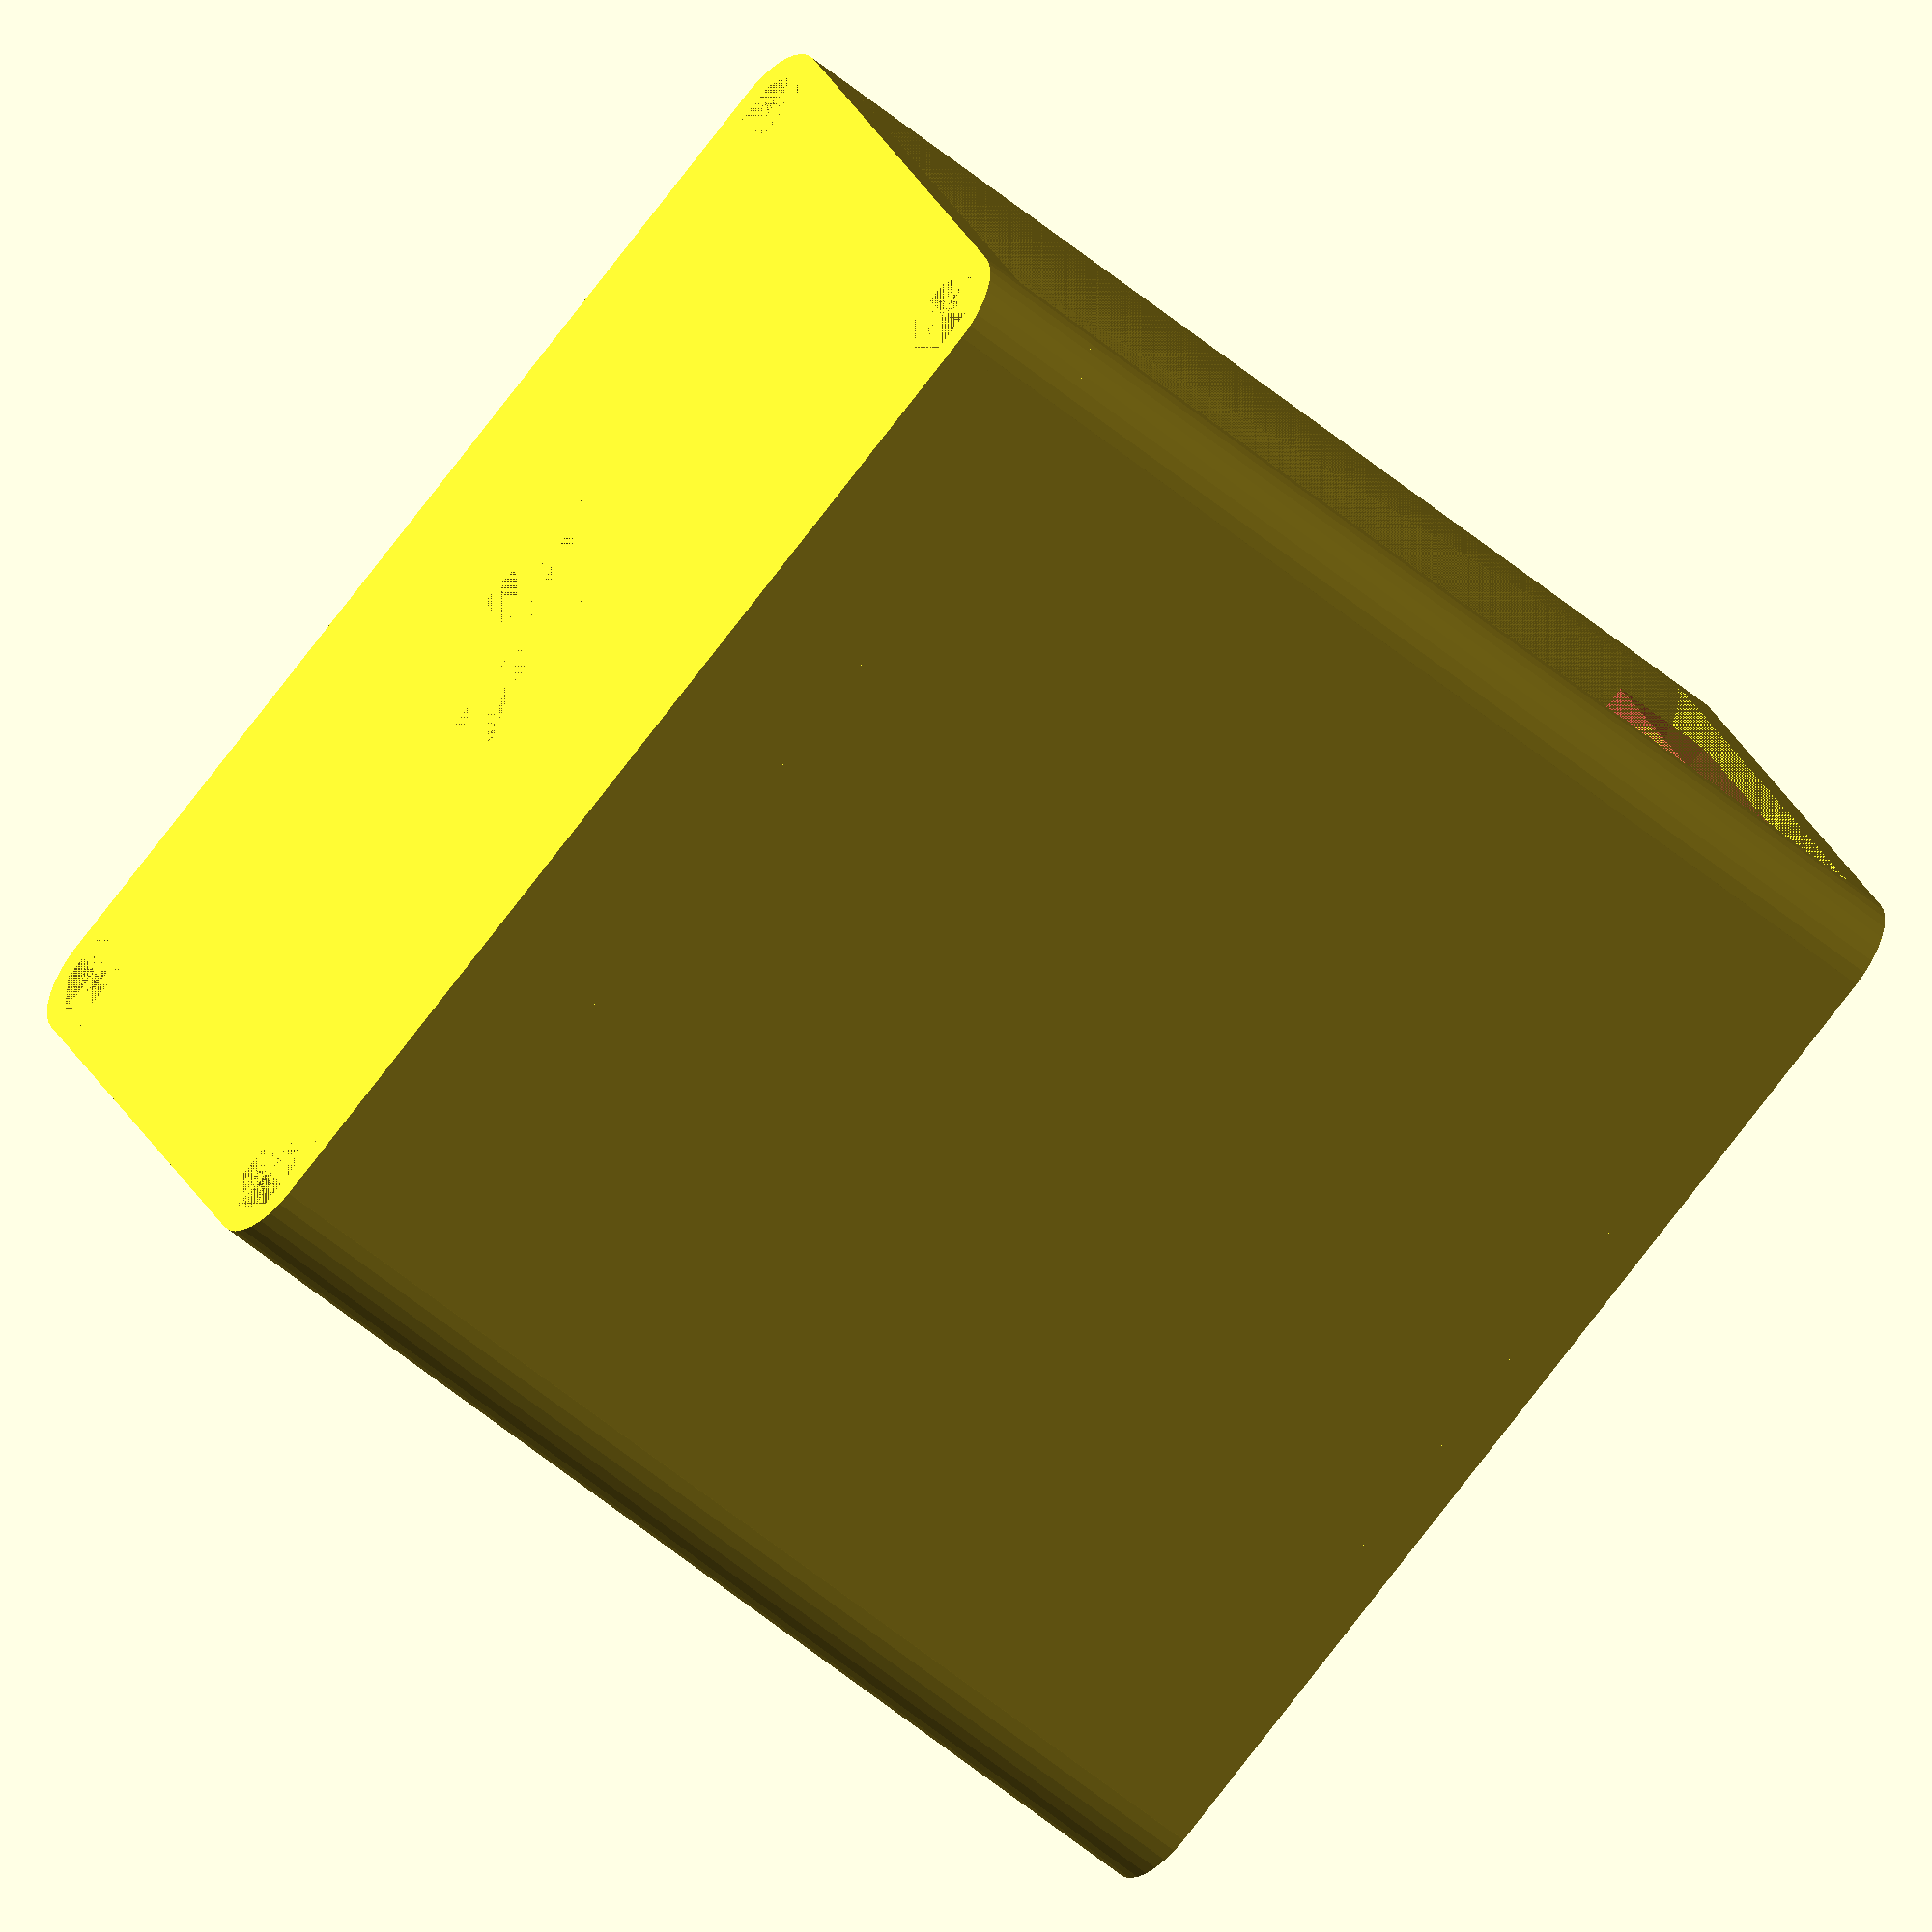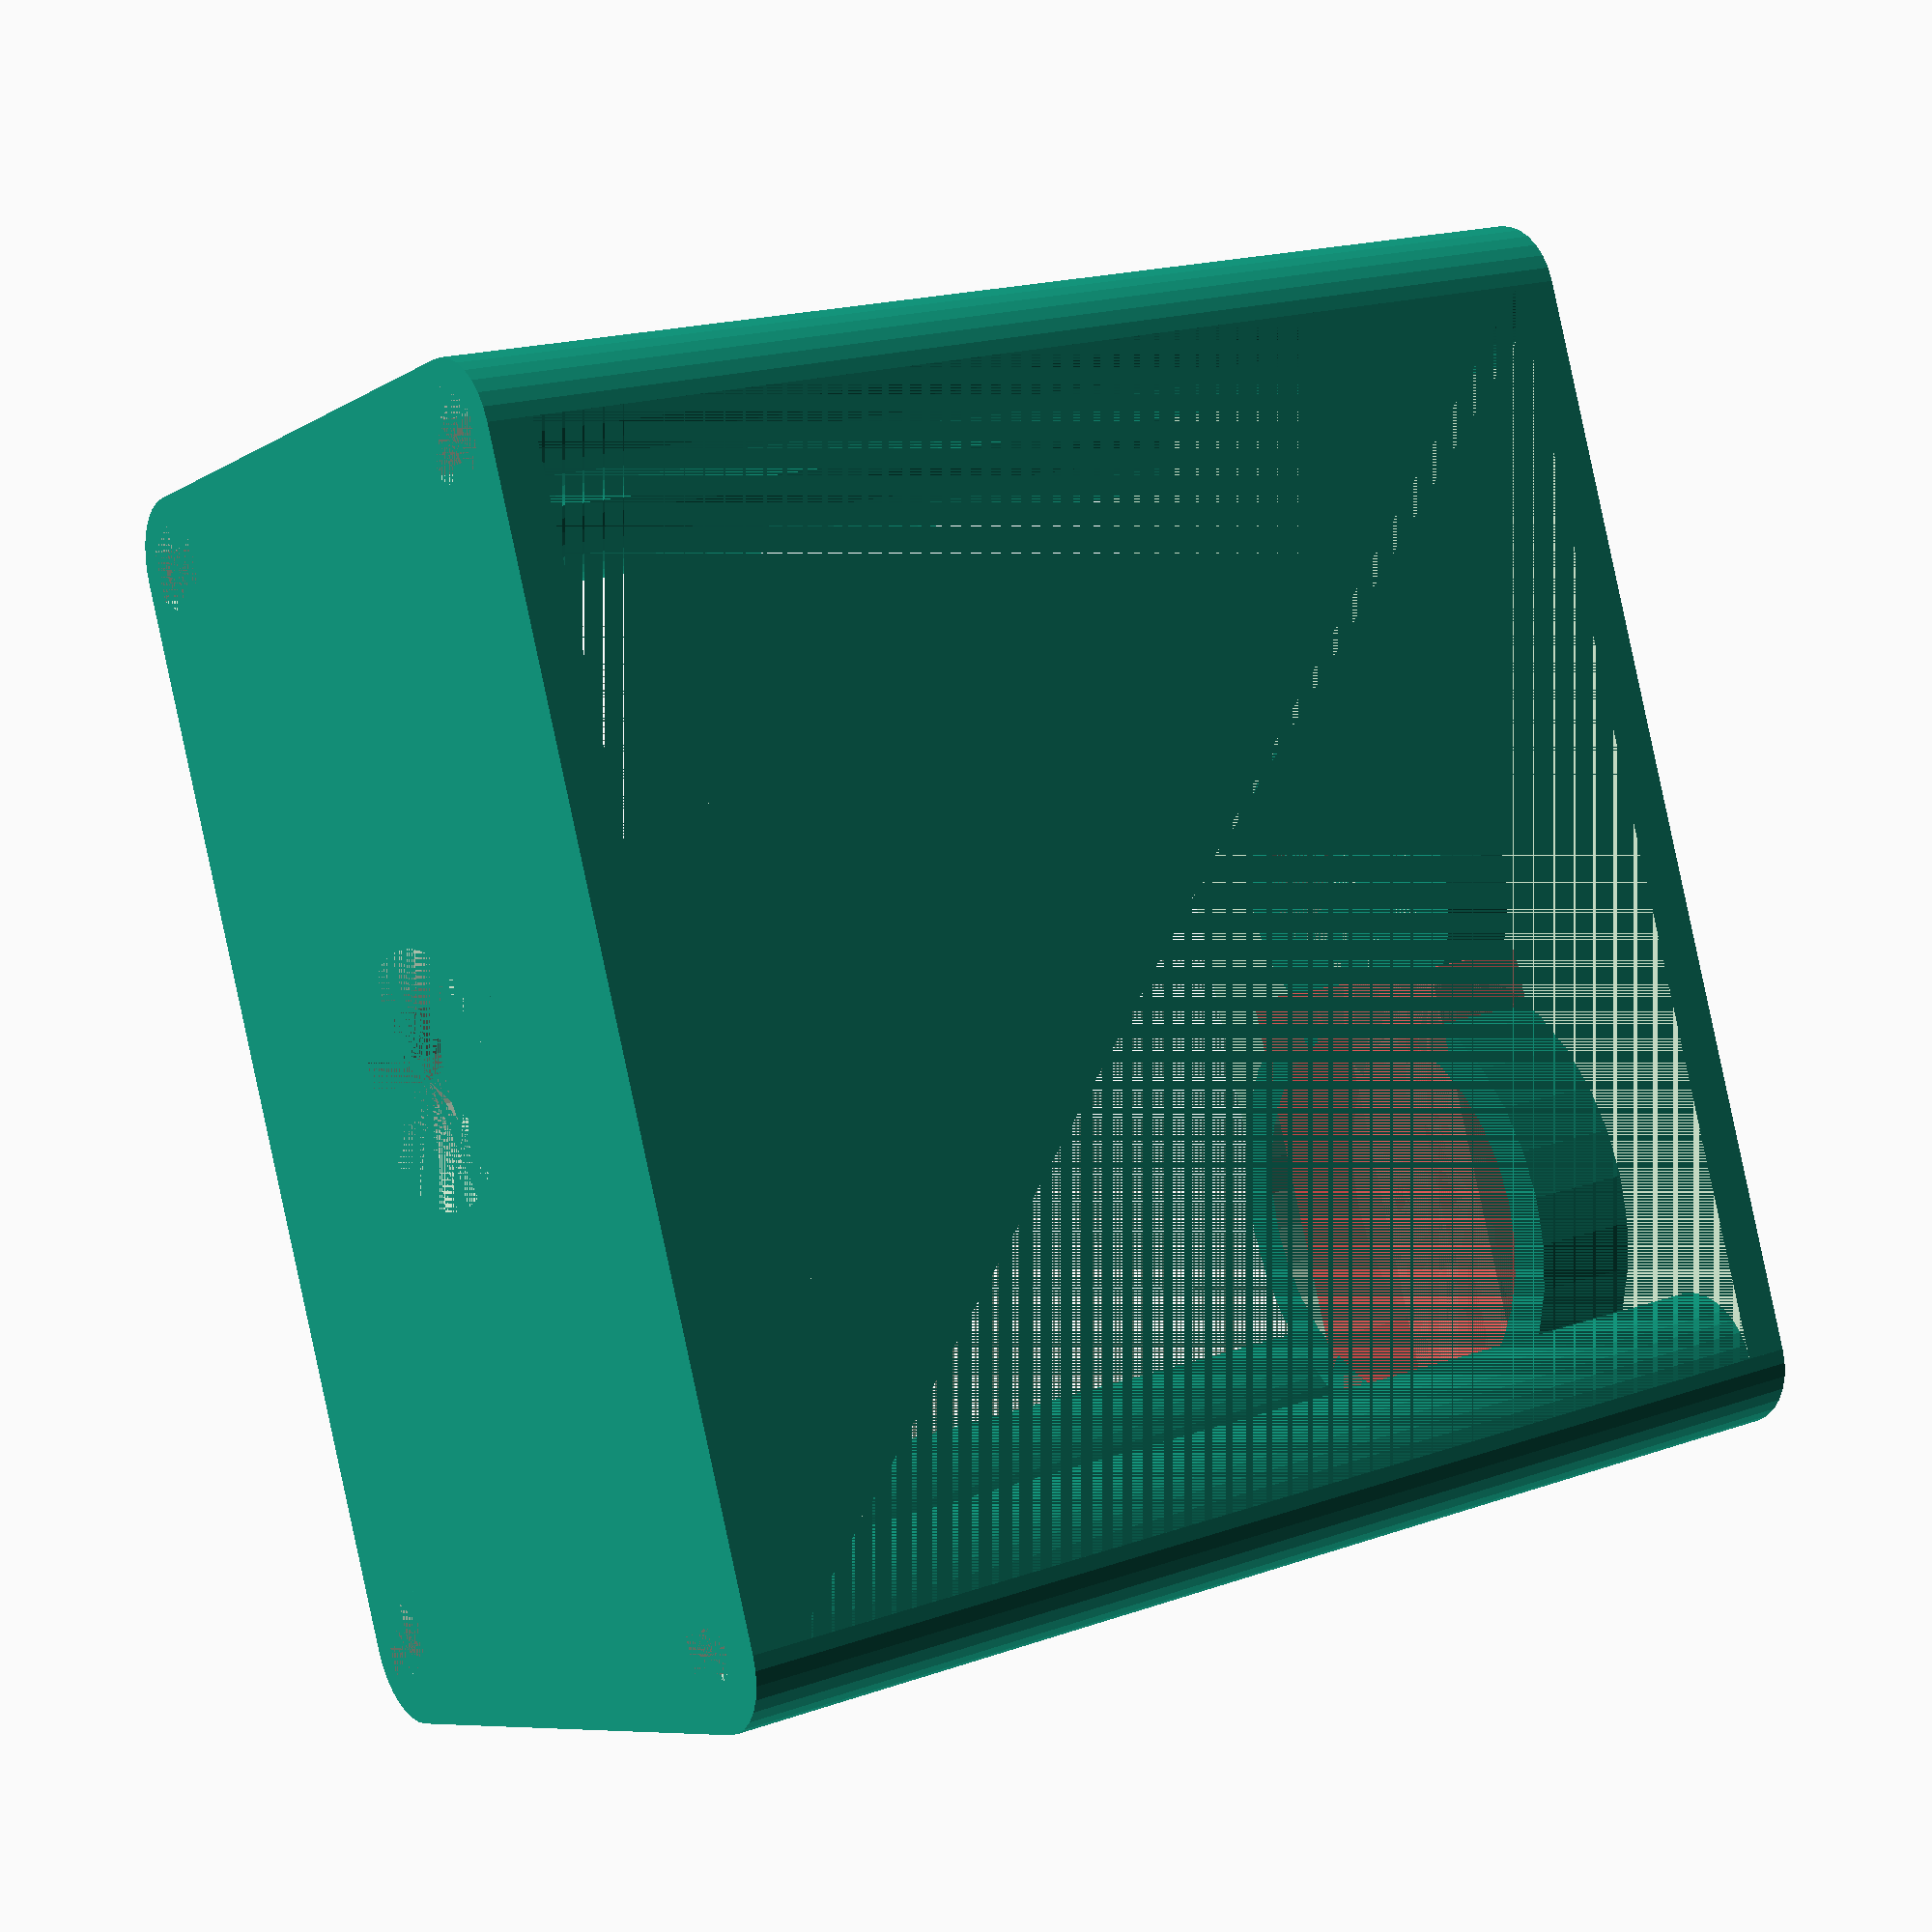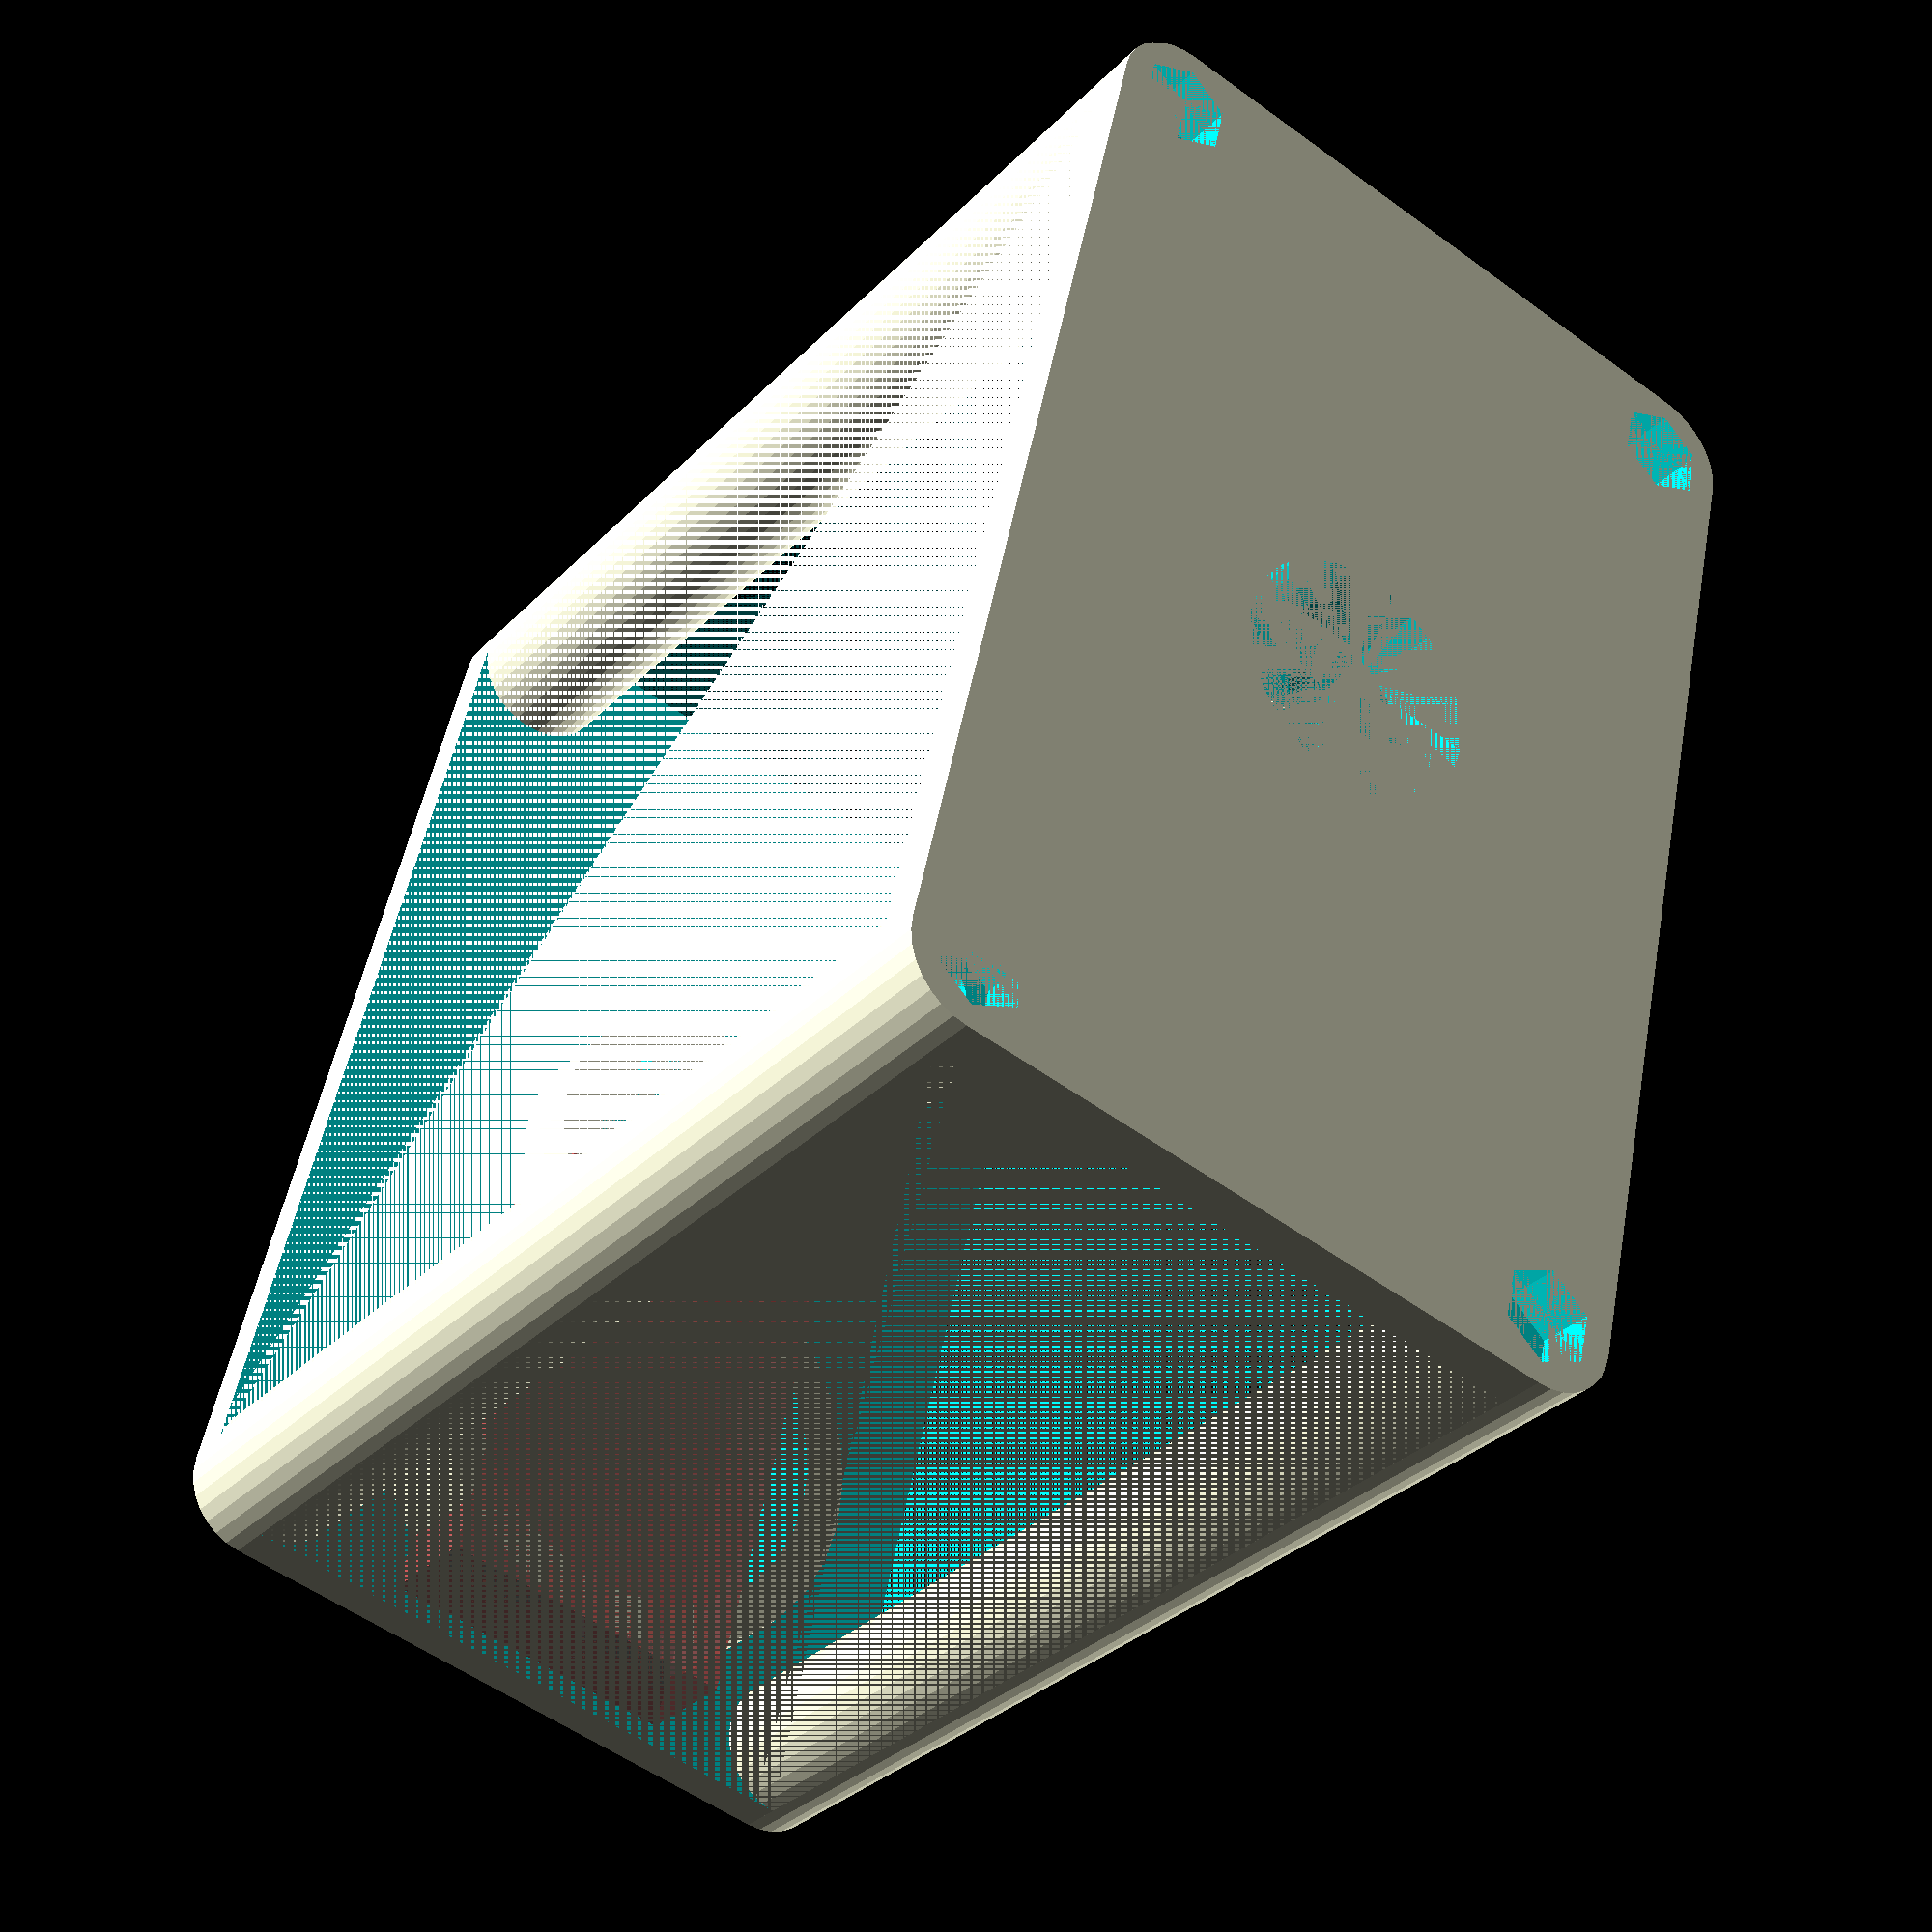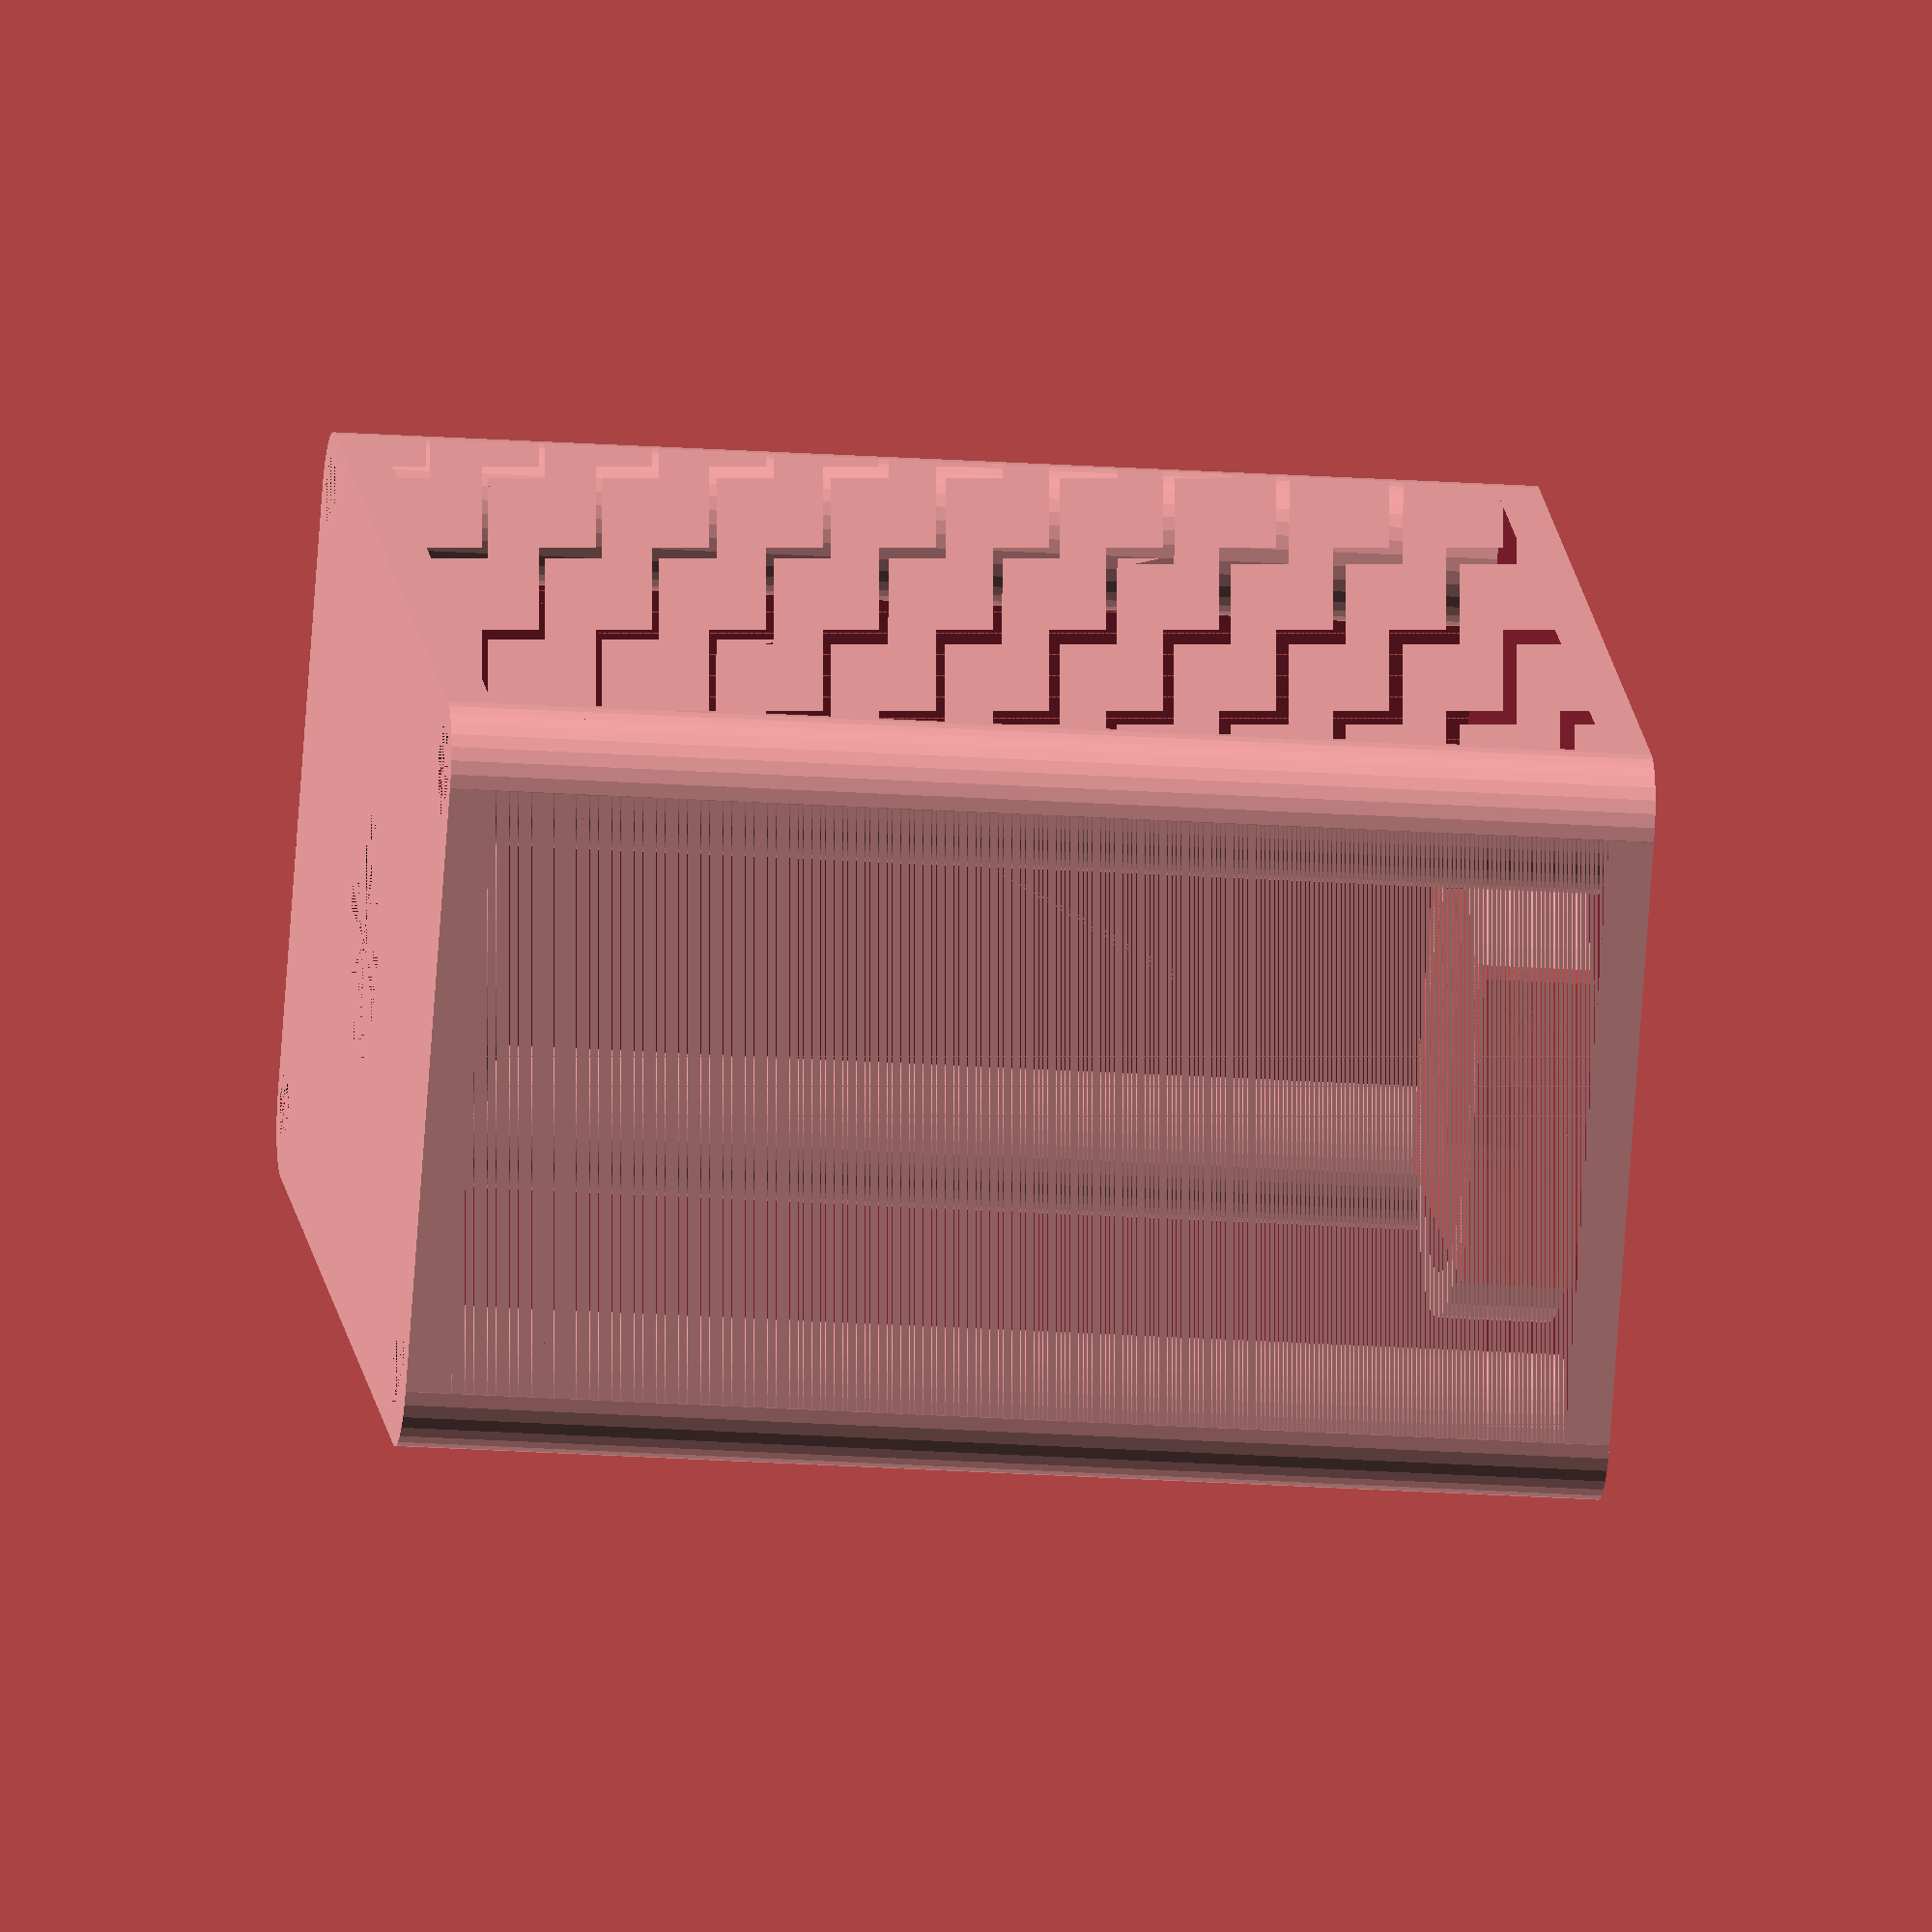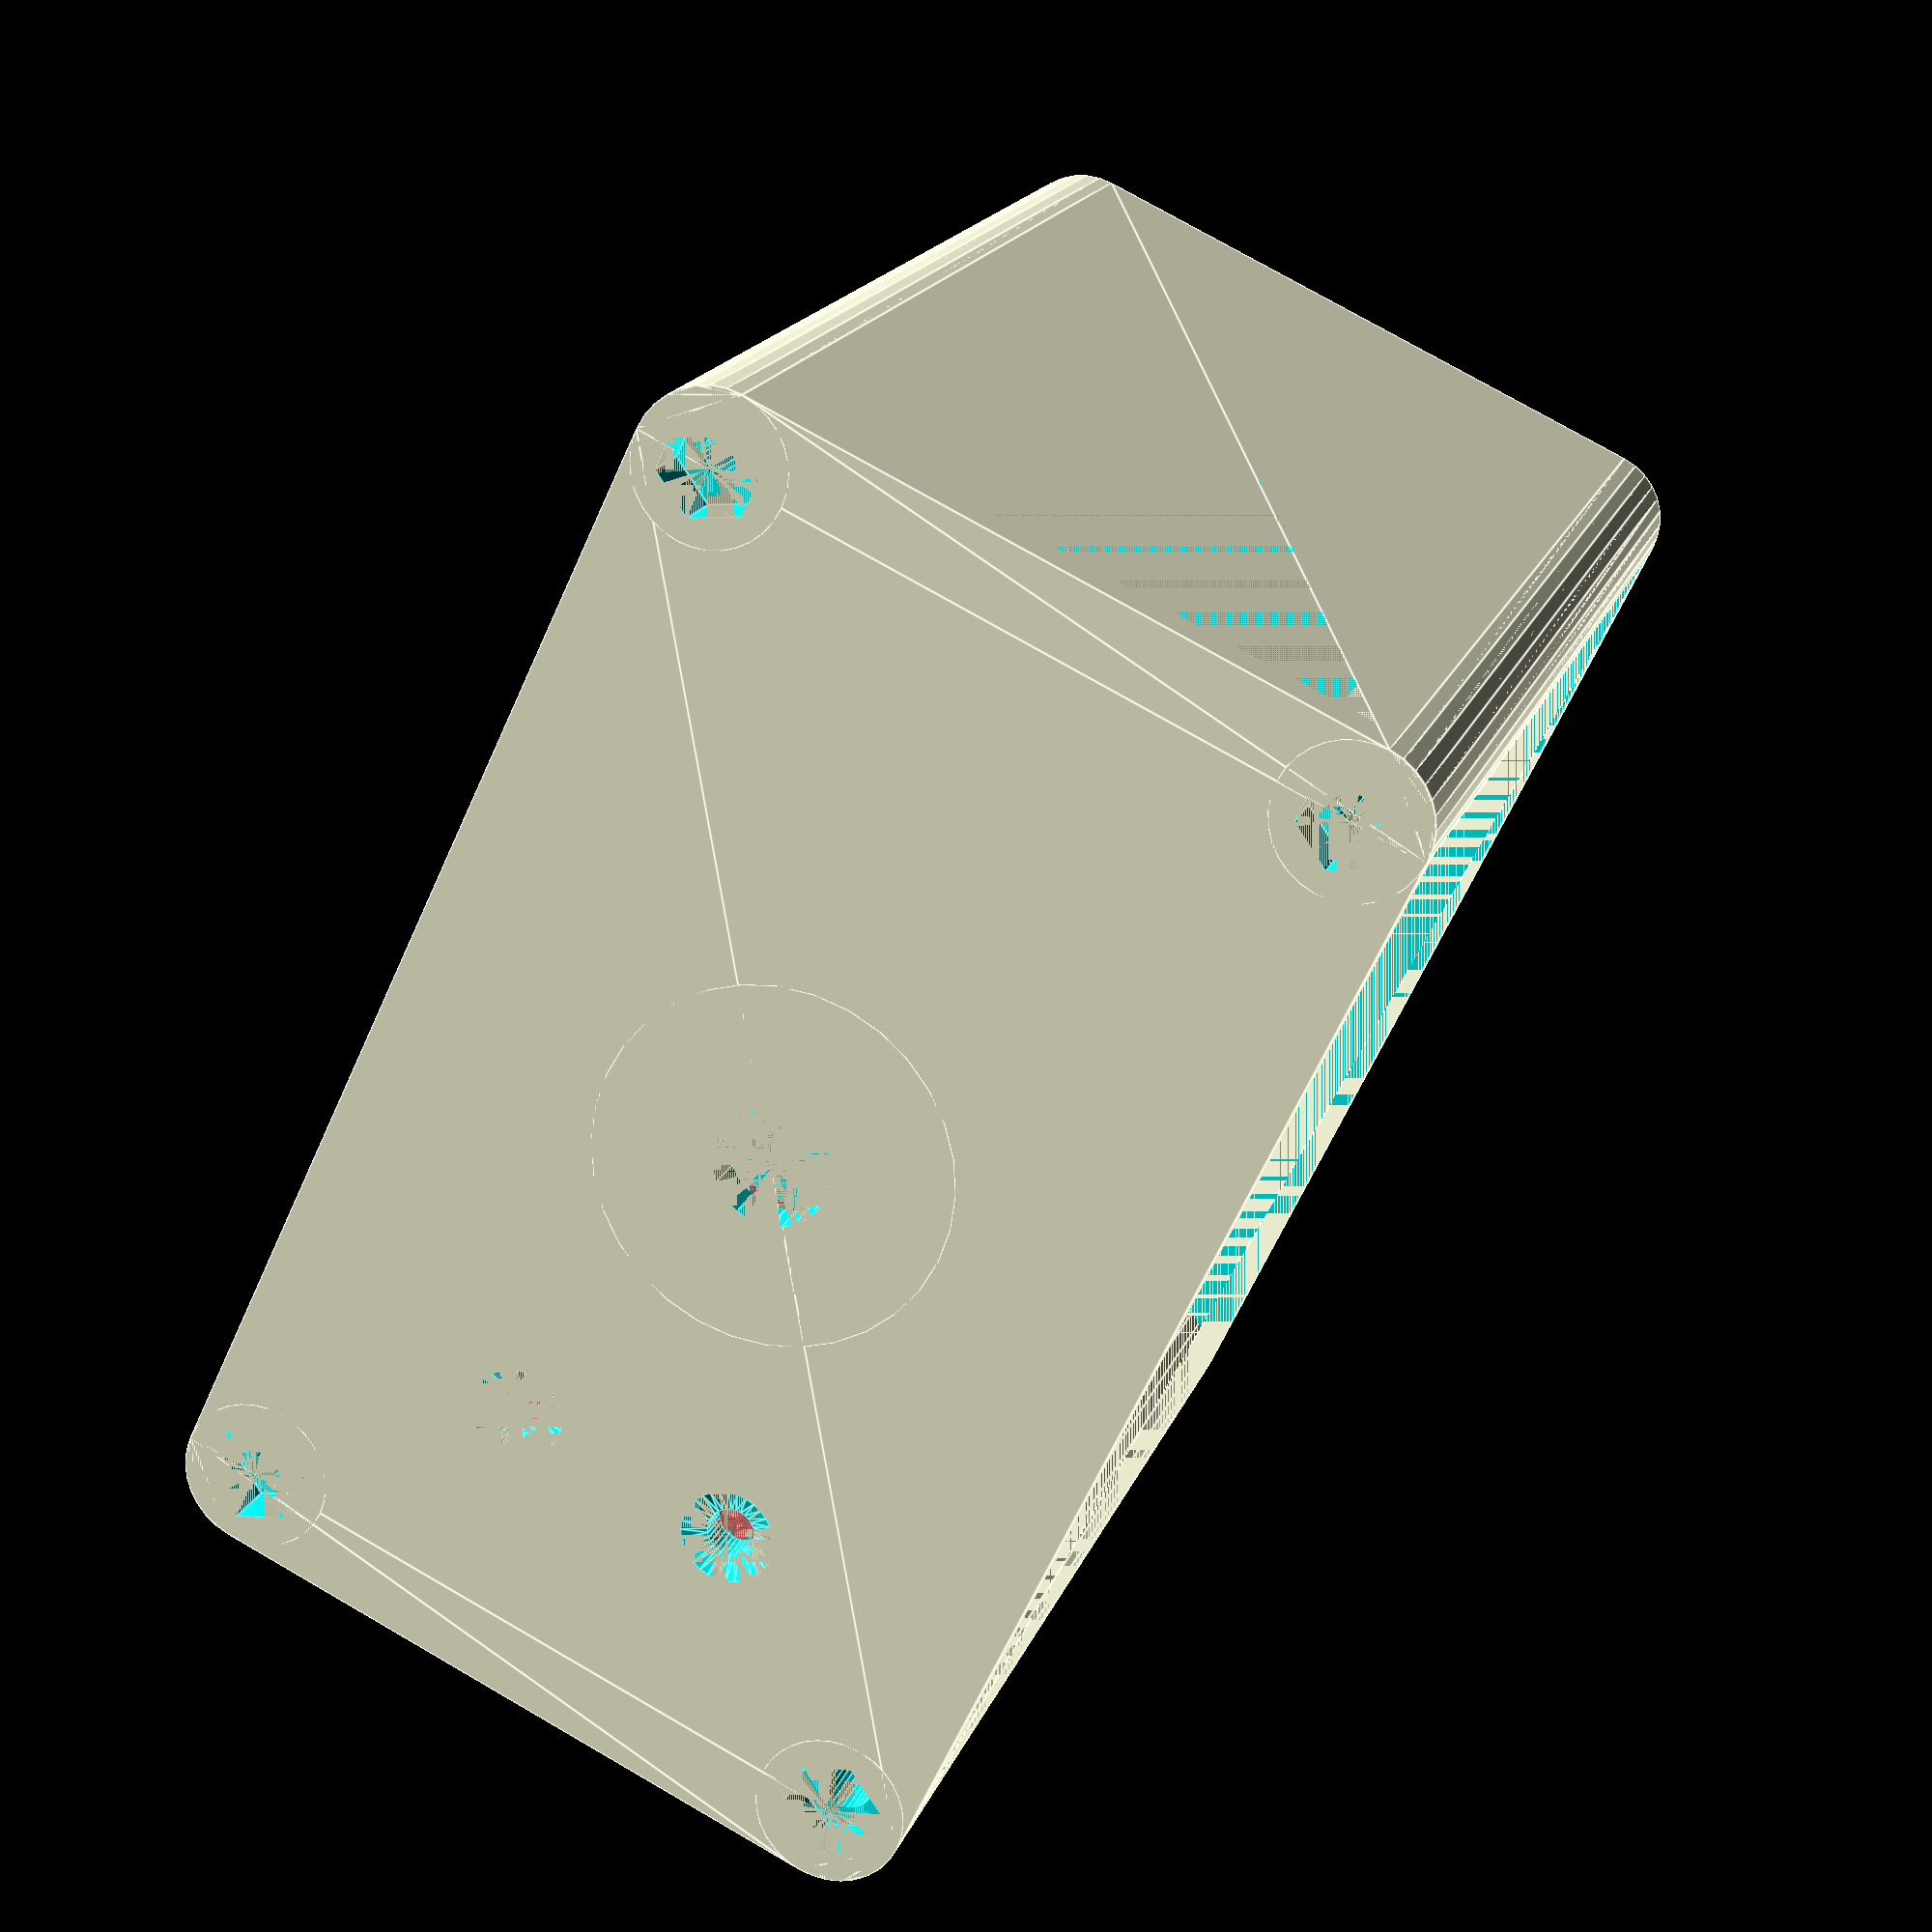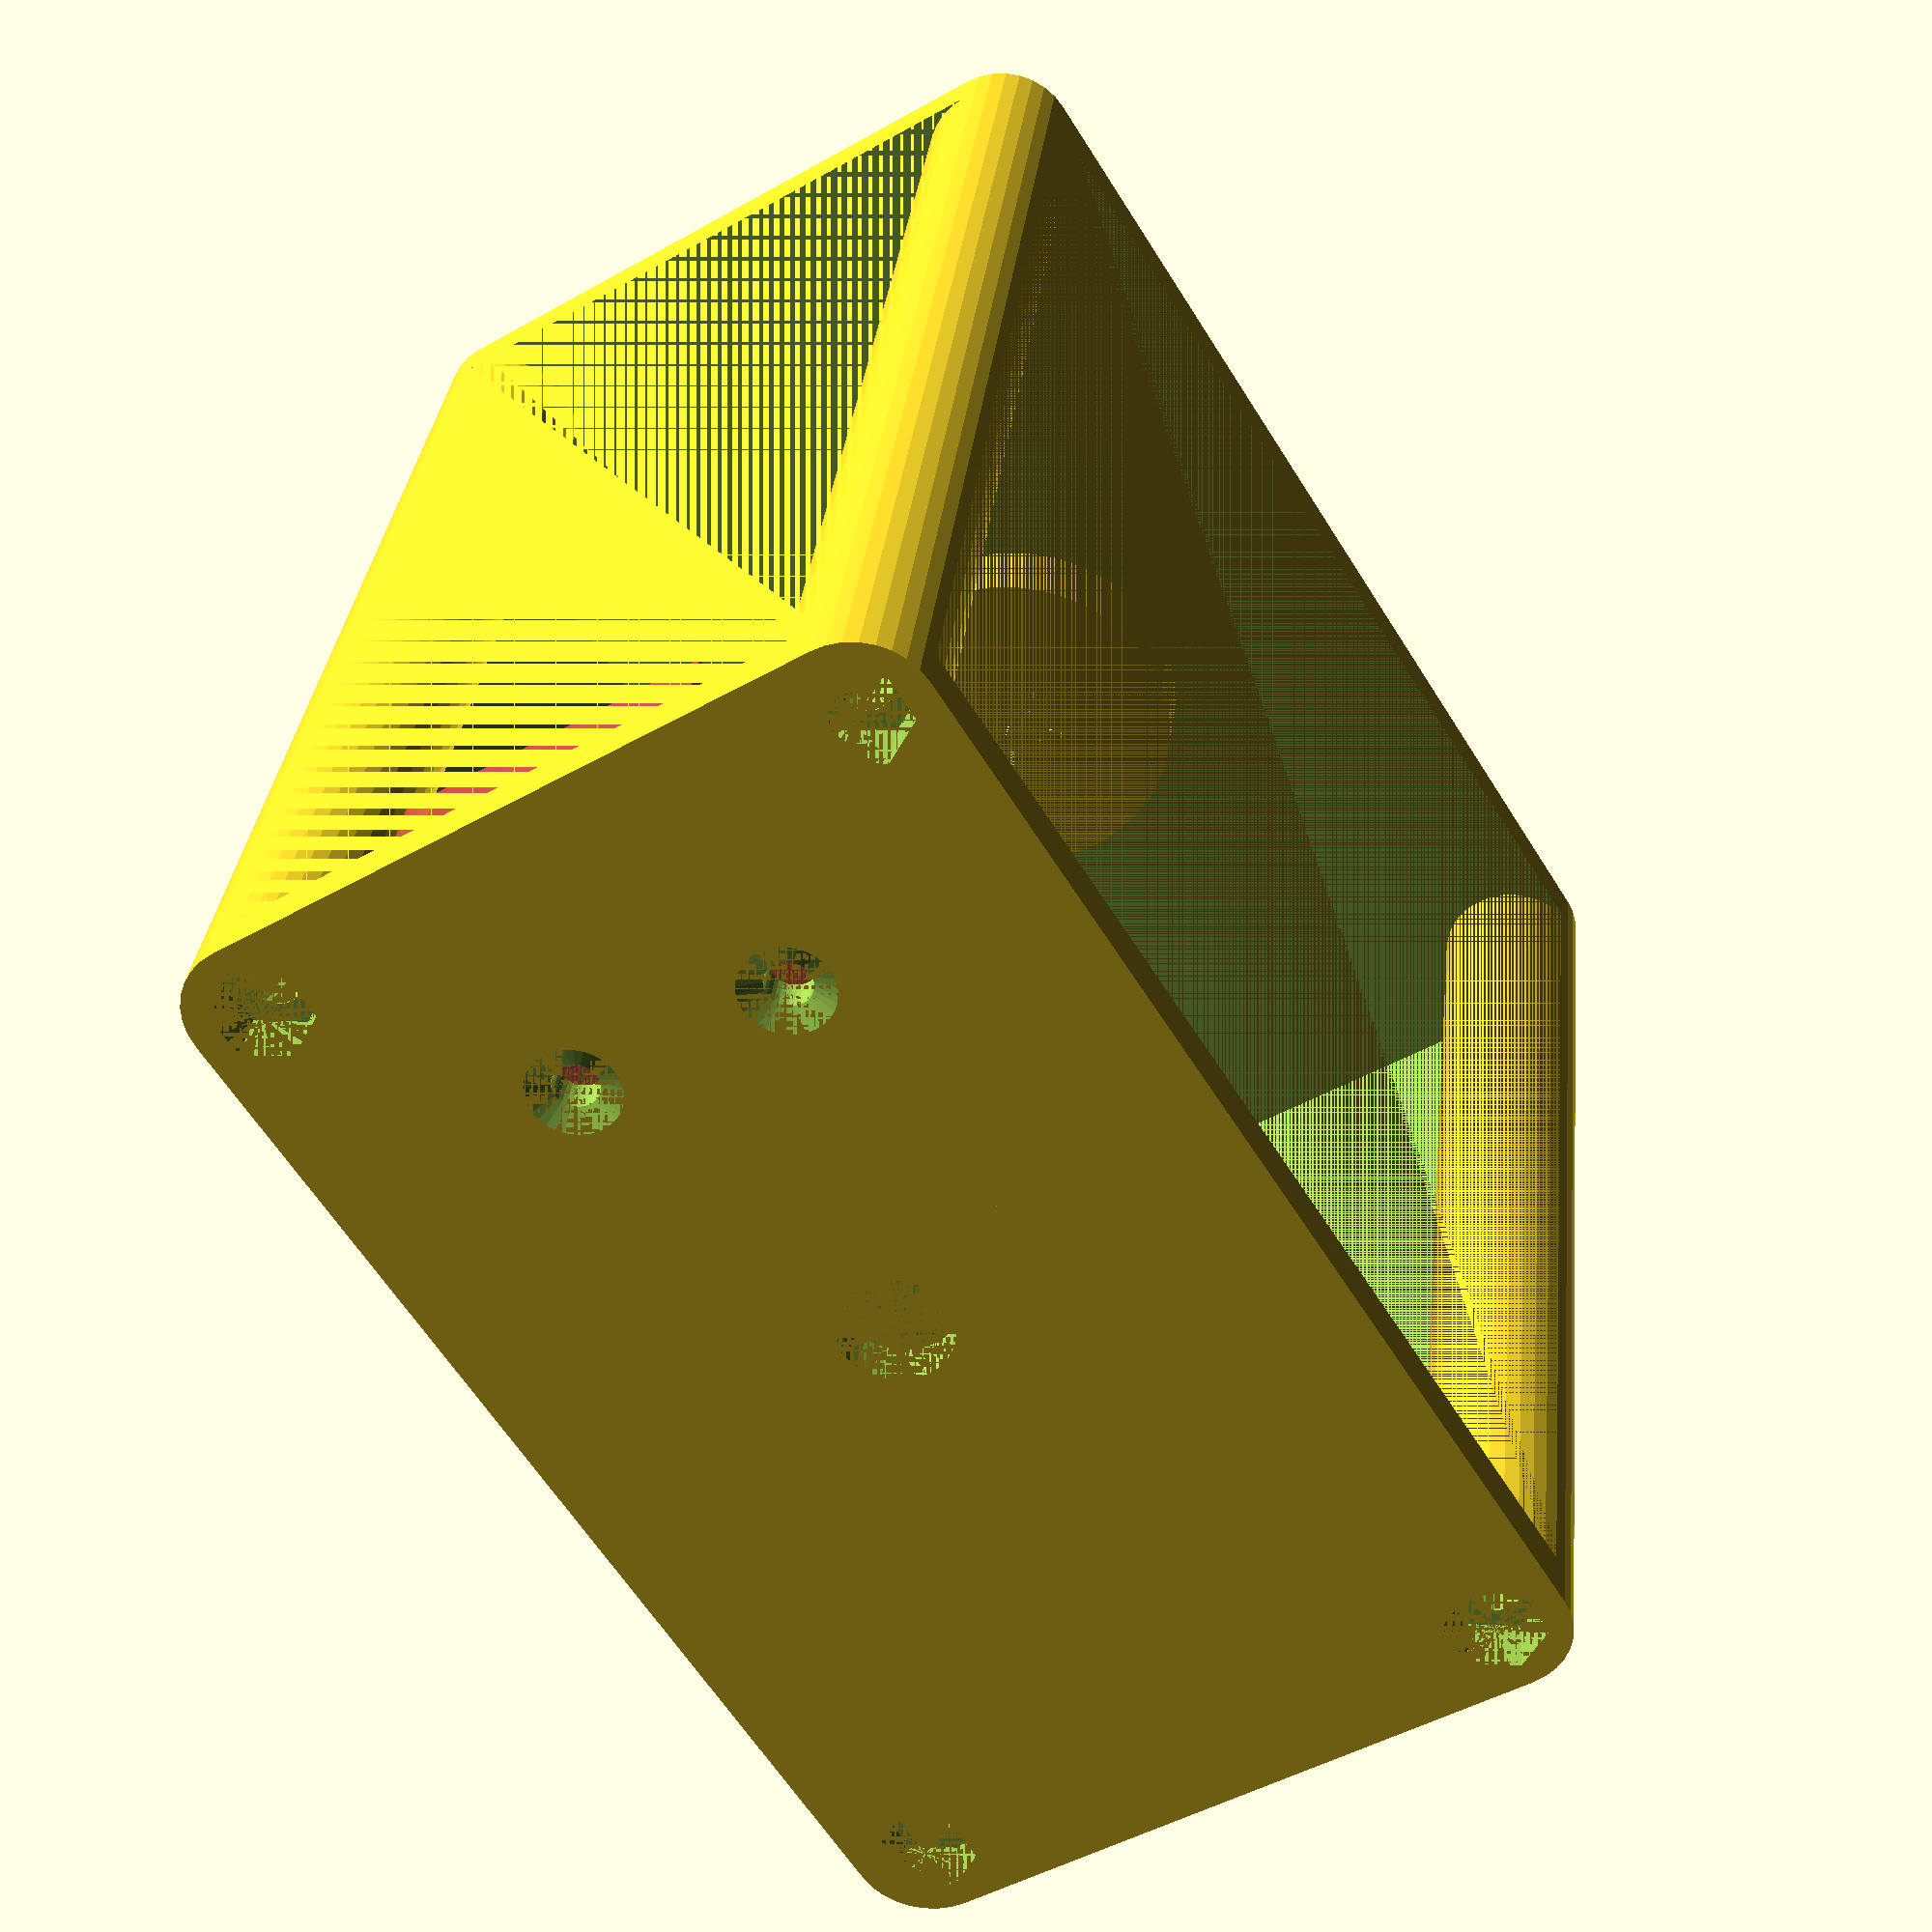
<openscad>
$fn=32;

// Which part to render. Choose 1 for top, 2 for bottom, 3 for both
render_part = 3;

// Render gears - set to true to render gear shape
render_gears = 0;

// Render motor - set to true to render motor shape
render_motor = 0;

// rod diameter
rod_dia = 10;

// case screws
case_screw_dia = 4.4;

// case screw indents
case_screw_indent = 5;

// motor screw diameter
motor_screw_dia = 4;

// motor diameter
motor_dia = 36;

// motor screw distance
motor_screw_dist = 20;

// motor height
motor_height = 81;

// height of frame for motor
motor_frame_height = 10;

// bearing dia
bearing_dia = 22.4;

// bearing height
bearing_height = 7;

// rod gear diameter
gear_rod_dia = 52.3;

// motor gear diameter
gear_motor_dia = 13.9;

// gear height
gear_height = 8.1;

// gear overlap
gear_overlap = 2;

// wall thickness
wall = 4;


/***************
* Calculations *
***************/

case_height = gear_height + motor_height + bearing_height + 3 * wall;
case_length = gear_rod_dia + gear_motor_dia + motor_dia + 2*wall;
case_width = max(motor_dia,gear_rod_dia+4*wall);


/*****************
* Render section *
*****************/

if (render_part == 1 || render_part == 3 )
{
    part_top();
}

if (render_part == 2 || render_part == 3)
{
    part_bottom();
}

if (render_gears)
{
    gears();
}

if (render_motor)
{
    motor();
}


/************
* Functions *
************/

// top part
module part_top()
{
    difference()
    {
        case();
        translate([-case_length/2,-case_width/2,-case_height/2])
        {
            cube([case_length,case_width,case_height-(wall+gear_height)]);
        }
    }
    difference()
    {
        connectors(gap=0.8);
        case_screw_holes();
    }
}

// bottom part
module part_bottom()
{
    difference()
    {
        case();
        translate([-case_length/2,-case_width/2,+case_height/2-(wall+gear_height)])
        {
            cube([case_length,case_width,wall+gear_height]);
        }
        connectors();
    }
}

// case
module case()
{
    difference(){
        main_case();
        translate([gear_rod_dia/2+gear_motor_dia/2-gear_overlap,0,-case_height/2+wall]){
            motor_cutout();
        }
        cylinder(d=rod_dia,h=case_height,center=true);
        case_screw_holes();
        // bearing opening
        translate([0,0,case_height/2-bearing_height])
        {
            cylinder(d=bearing_dia,h=bearing_height);
        }
    }

    // motor frame
    translate([gear_rod_dia/2+gear_motor_dia/2-gear_overlap,0,-case_height/2+wall])
    {
        motor_frame();
    }

    // bearing holder top
    translate([0,0,case_height/2-bearing_height-wall])
    {
        bearing();
    }

    // bearing holder bottom - motor cutout
    difference()
    {
        translate([0,0,-case_height/2])
        {
            bearing();
        }
        translate([gear_rod_dia/2+gear_motor_dia/2-gear_overlap,0,-case_height/2+wall])
        {
            translate([-(motor_dia+2*wall)/2,-(motor_dia-2*wall)/2,0])
            {
                #cube([motor_dia+2*wall,motor_dia-2*wall,motor_frame_height]);
            }
        }
    }
}

// gears
module gears()
{
    translate([0,0,-case_height/2+motor_height+wall]){
        cylinder(d=gear_rod_dia,h=gear_height);
        translate([gear_rod_dia/2+gear_motor_dia/2-gear_overlap,0,0]){
            cylinder(d=gear_motor_dia,h=gear_height);
        }
    }
}

// motor shape
module motor()
{
    translate([gear_rod_dia/2+gear_motor_dia/2-gear_overlap,0,-case_height/2+wall])
    {
        cylinder(d=motor_dia,h=motor_height);
    }
}

// motor cutout
module motor_cutout()
{
    // motor shape
    cylinder(d=motor_dia,h=motor_height);
    // motor screws
    for(i=[-1,1]) {
        translate([0,i*motor_screw_dist/2,-wall])
        {
            cylinder(d=motor_screw_dia,h=wall);
            cylinder(d2=motor_screw_dia,d1=2*motor_screw_dia,h=1);
        }
    }
    // lower cutout for cables
    translate([-(motor_dia+4)/2,-(motor_screw_dist-motor_screw_dia*2-2)/2,-wall/2])
    {
        cube([motor_dia+4,motor_screw_dist-motor_screw_dia*2-2,wall/2]);
    }
}

// motor frame
module motor_frame()
{
    difference()
    {
        cylinder(d=motor_dia+2*wall,h=motor_frame_height);
        translate([-(motor_dia+2*wall)/2,-(motor_dia-2*wall)/2,0])
        {
            cube([motor_dia+2*wall,motor_dia-2*wall,motor_frame_height]);
        }
        cylinder(d=motor_dia,h=motor_height);
    }
}

module bearing()
{
    translate([0,0,wall]) {
        difference()
        {
            cylinder(d=bearing_dia+2*wall,h=bearing_height);
            cylinder(d=bearing_dia,h=bearing_height);
        }
    }
    difference()
    {
        cylinder(d=bearing_dia+2*wall,h=wall);
        cylinder(d=rod_dia,h=bearing_height);
    }
}

// main case
module main_case()
{
    difference()
    {
        translate([-case_length/2,-case_width/2,-case_height/2])
            cube_round([case_length,case_width,case_height],mki=2*case_screw_dia+wall);
        translate([-case_length/2,-case_width/2,-case_height/2+wall])
            cube_round([case_length,case_width,case_height-2*wall],mki=2*case_screw_dia+wall);
    }
    // case_screws
    case_screws();
}

// case screws
module case_screws()
{
    for(i = [1,-1])
    {
        for(j = [1,-1])
        {
            translate([0,j*(case_width/2-(2*case_screw_dia+wall)/2),0])
            {
                translate([i*(case_length/2-(2*case_screw_dia+wall)/2),0,-case_height/2])
                {
                    cylinder(h=case_height,d=2*case_screw_dia+wall);
                }
            }
        }
    }
}

// case screw holes
module case_screw_holes(fn=6)
{
    for(i = [1,-1])
    {
        for(j = [1,-1])
        {
            translate([0,j*(case_width/2-(2*case_screw_dia+wall)/2),0])
            {
                translate([i*(case_length/2-(2*case_screw_dia+wall)/2),0,-case_height/2])
                {
                    cylinder(h=case_height,d=case_screw_dia);
                    cylinder(h=case_screw_indent,d=2*case_screw_dia,$fn=fn);
                    translate([0,0,case_height-case_screw_indent]){
                        cylinder(h=case_screw_indent,d=2*case_screw_dia,$fn=fn);
                    }
                }
            }
        }
    }
}

module connectors(gap=0)
{
    for(i = [1,-1])
    {
        for(j = [1,-1])
        {
            translate([0,j*(case_width/2-(2*case_screw_dia+wall)/2),0])
            {
                translate([i*(case_length/2-(2*case_screw_dia+wall)/2),0,case_height/2-(2*wall+gear_height)])
                {
                    cylinder(h=2*wall,d=2*case_screw_dia-gap);
                }
            }
        }
    }
}

module cube_round(dim,center=false,mki=5,plane="xy")
{
    if(mki<=0)
    {
        cube(dim);
    }
    else
    {
        if(plane=="xy")
        {
            translate([mki/2,mki/2,0])
            {
                linear_extrude(dim[2])
                {
                    minkowski()
                    {
                        square([dim[0]-mki,dim[1]-mki],center=center);
                        circle(d=mki);
                    }
                }
            }
        }
        if(plane=="yz")
        {
            translate([0,mki/2,dim[2]-mki/2])
            {
                rotate([0,90,0])
                {
                    linear_extrude(dim[0])
                    {
                        minkowski()
                        {
                            square([dim[2]-mki,dim[1]-mki],center=center);
                            circle(d=mki);
                        }
                    }
                }
            }
        }
        if(plane=="xz")
        {
            translate([mki/2,dim[1],mki/2])
            {
                rotate([90,0,0])
                {
                    linear_extrude(dim[1])
                    {
                        minkowski()
                        {
                            square([dim[0]-mki,dim[2]-mki],center=center);
                            circle(d=mki);
                        }
                    }
                }
            }
        }
    }
}
</openscad>
<views>
elev=52.1 azim=335.7 roll=47.5 proj=o view=solid
elev=341.8 azim=68.1 roll=55.6 proj=p view=solid
elev=212.4 azim=282.9 roll=216.1 proj=p view=solid
elev=200.7 azim=214.7 roll=97.2 proj=o view=wireframe
elev=342.1 azim=64.7 roll=196.5 proj=p view=edges
elev=147.3 azim=122.0 roll=353.9 proj=p view=wireframe
</views>
